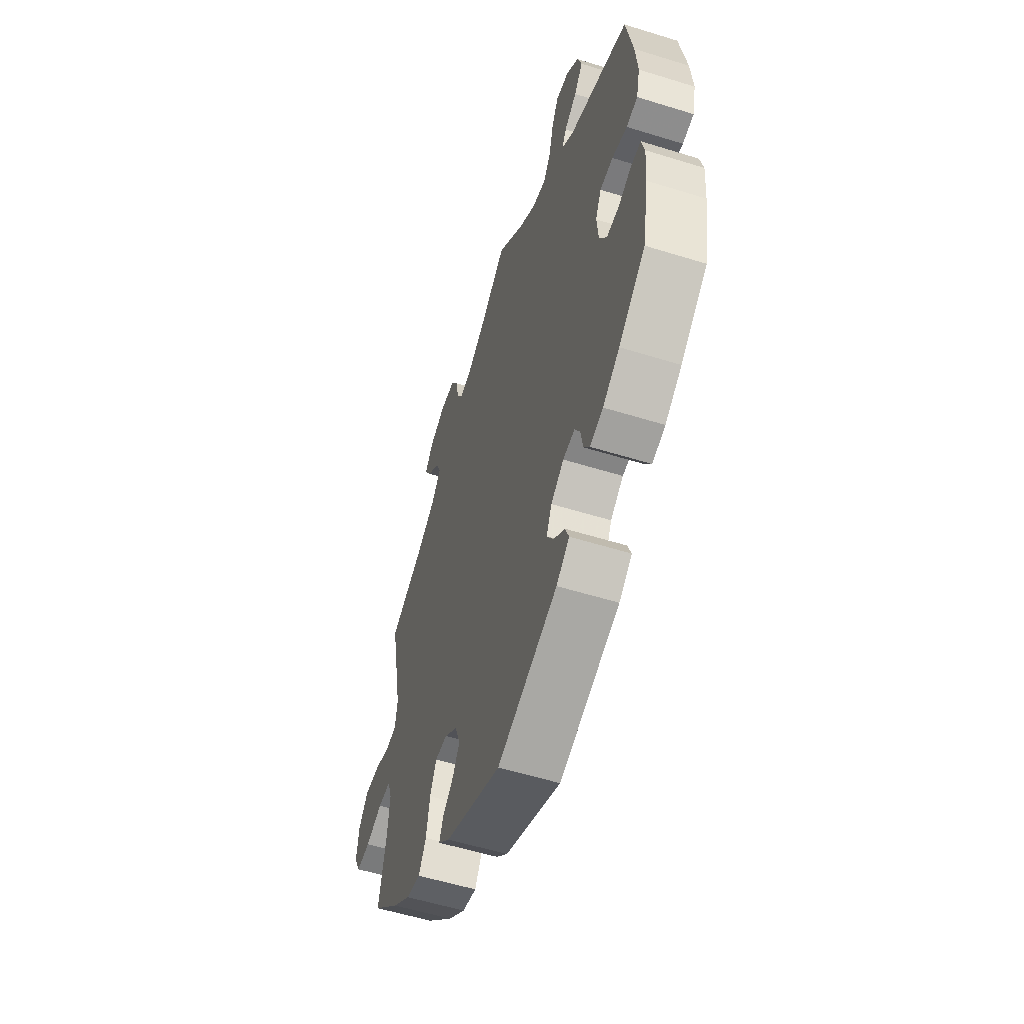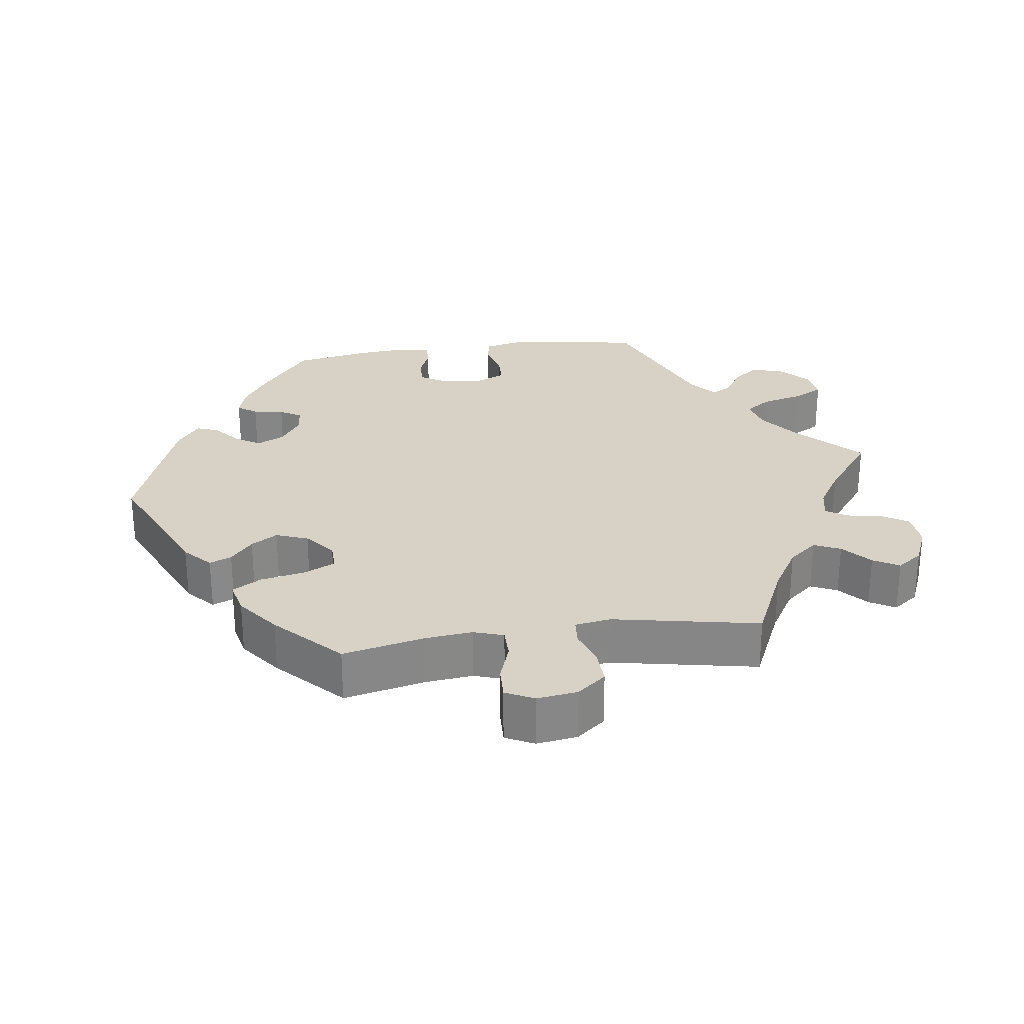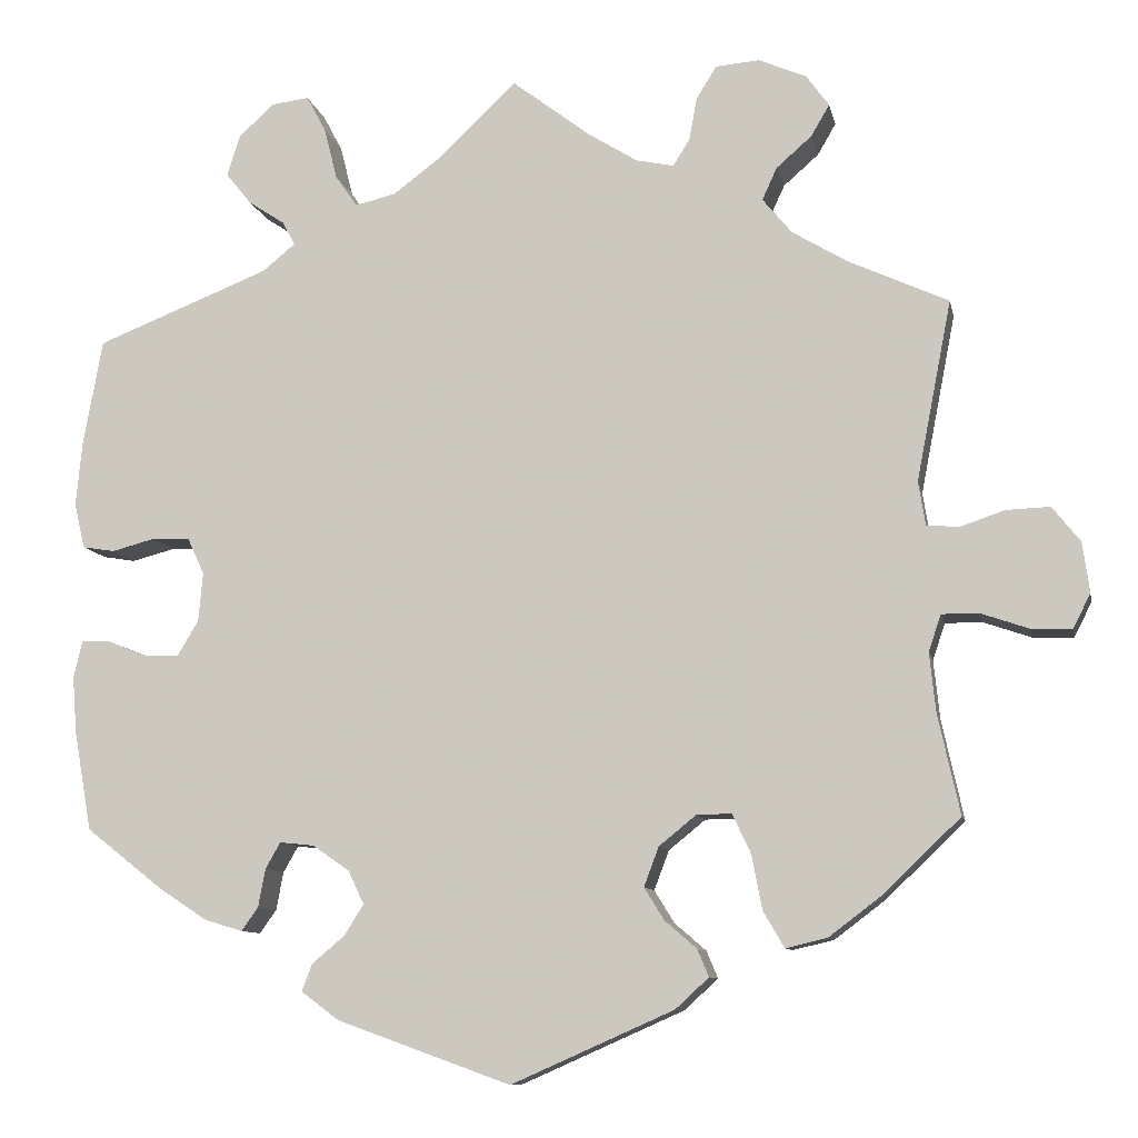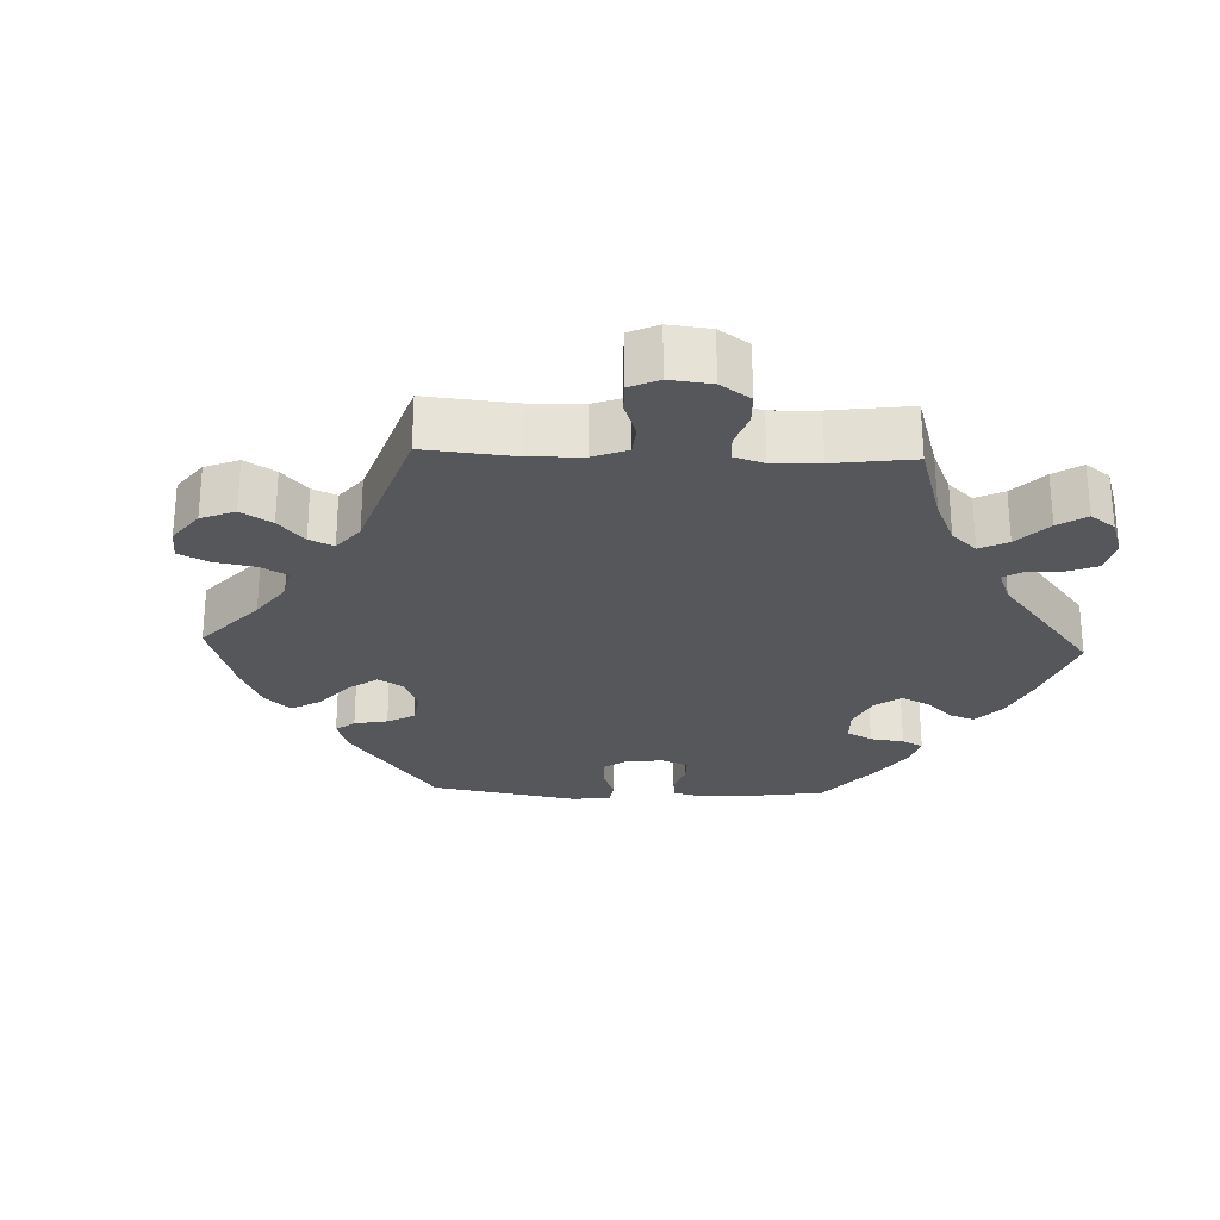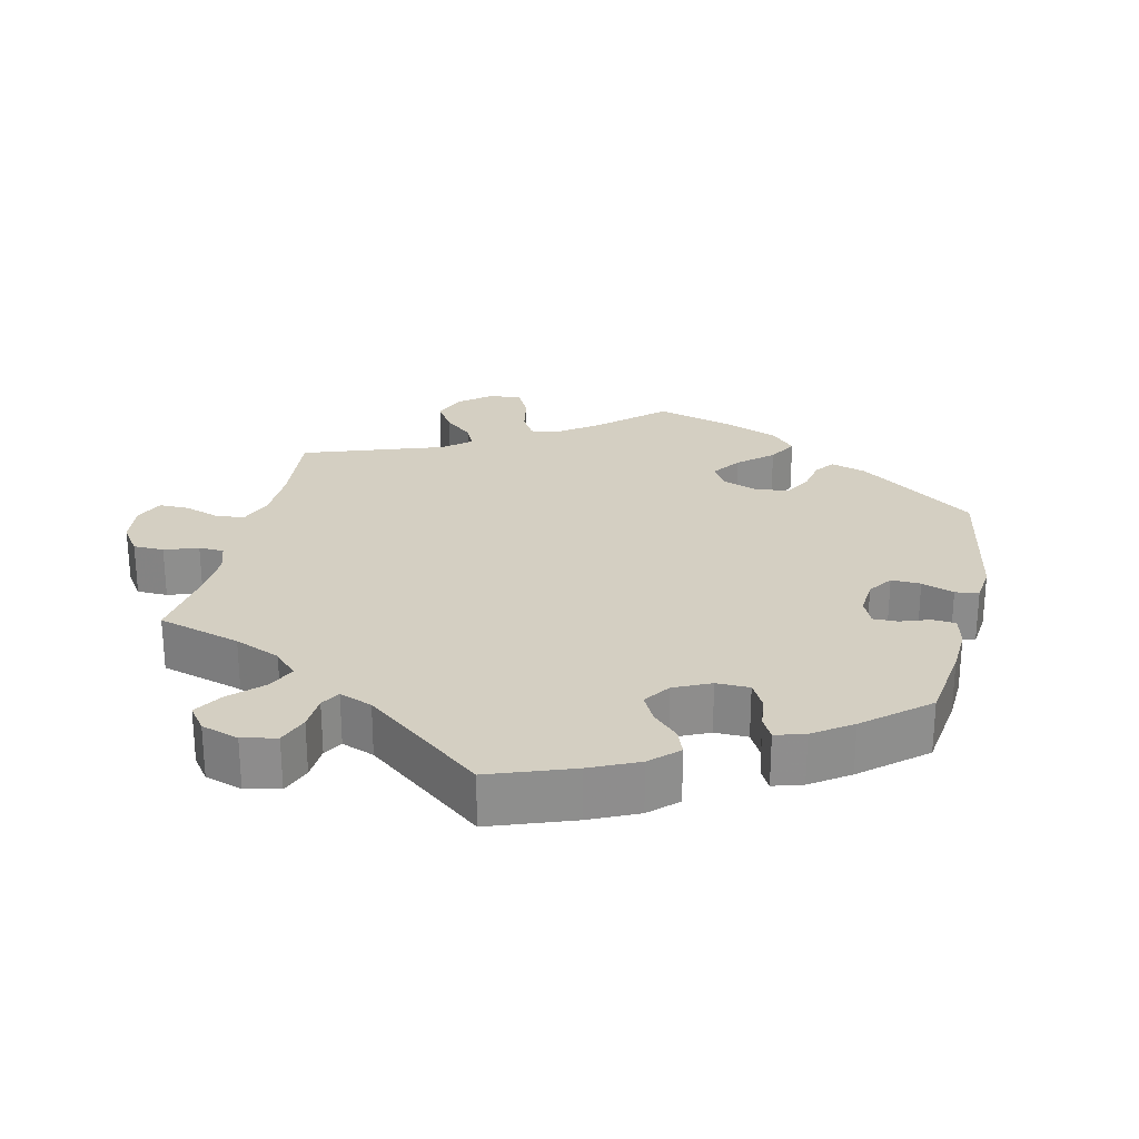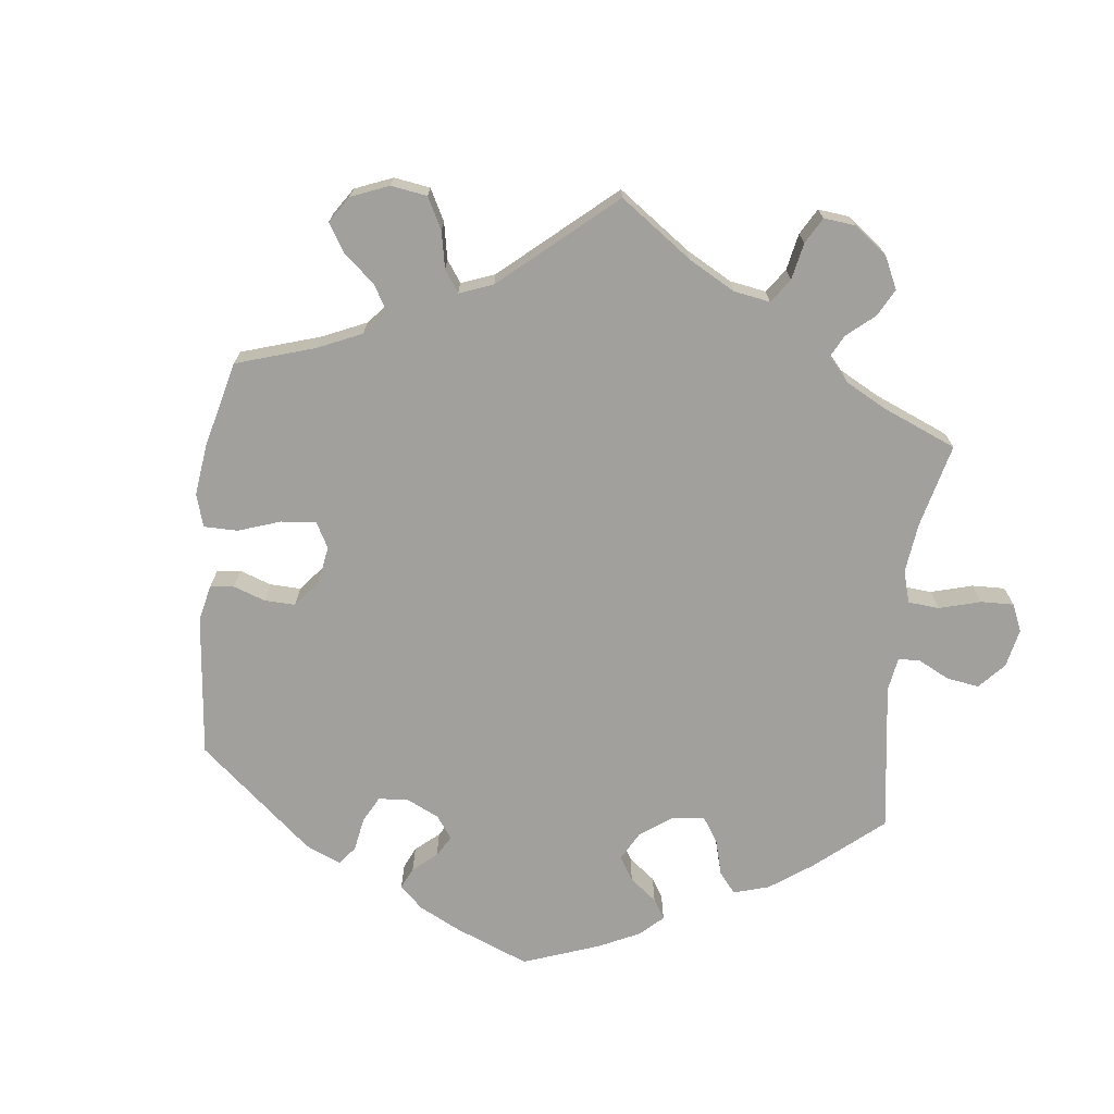
<metadata>
{"format":"obj","ext":"obj","renderer":"f3d","projection":"perspective","resolution":1024,"background":"white","views":[{"elev":-55.6,"azim":71.9,"up":"+Z"},{"elev":27.5,"azim":-98.0,"up":"+Y"},{"elev":-9.5,"azim":-168.8,"up":"+Z"},{"elev":-26.4,"azim":-32.2,"up":"+Y"},{"elev":25.6,"azim":72.8,"up":"+Y"},{"elev":-71.6,"azim":-66.8,"up":"+Y"}]}
</metadata>
<code>
v -0.184 0.07 -0.496
v -0.222 0.07 -0.461
v -0.209 0.07 -0.43
v -0.173 0.07 -0.399
v -0.15 0.07 -0.362
v -0.167 0.07 -0.317
v -0.209 0.07 -0.283
v -0.249 0.07 -0.282
v -0.27 0.07 -0.327
v -0.282 0.07 -0.389
v -0.306 0.07 -0.43
v -0.353 0.07 -0.419
v -0.411 0.07 -0.375
v -0.501 0.07 -0.289
v -0.476 0.07 -0.175
v -0.469 0.07 -0.108
v -0.483 0.07 -0.066
v -0.525 0.07 -0.066
v -0.58 0.07 -0.085
v -0.626 0.07 -0.087
v -0.646 0.07 -0.047
v -0.638 0.07 0.01
v -0.606 0.07 0.05
v -0.556 0.07 0.048
v -0.506 0.07 0.031
v -0.469 0.07 0.034
v -0.461 0.07 0.084
v -0.501 0.07 0.289
v -0.387 0.07 0.341
v -0.324 0.07 0.379
v -0.291 0.07 0.419
v -0.308 0.07 0.456
v -0.348 0.07 0.491
v -0.369 0.07 0.527
v -0.343 0.07 0.563
v -0.289 0.07 0.586
v -0.239 0.07 0.582
v -0.216 0.07 0.545
v -0.207 0.07 0.496
v -0.188 0.07 0.466
v -0.145 0.07 0.475
v -0.089 0.07 0.51
v 0 0.07 0.578
v 0.088 0.07 0.494
v 0.144 0.07 0.452
v 0.19 0.07 0.441
v 0.215 0.07 0.477
v 0.23 0.07 0.536
v 0.252 0.07 0.577
v 0.294 0.07 0.572
v 0.335 0.07 0.535
v 0.35 0.07 0.488
v 0.321 0.07 0.452
v 0.28 0.07 0.425
v 0.265 0.07 0.398
v 0.303 0.07 0.367
v 0.5 0.07 0.289
v 0.522 0.07 0.168
v 0.529 0.07 0.094
v 0.517 0.07 0.043
v 0.48 0.07 0.037
v 0.431 0.07 0.05
v 0.388 0.07 0.048
v 0.369 0.07 0.007
v 0.374 0.07 -0.049
v 0.398 0.07 -0.089
v 0.438 0.07 -0.088
v 0.482 0.07 -0.07
v 0.515 0.07 -0.069
v 0.525 0.07 -0.111
v 0.52 0.07 -0.176
v 0.5 0.07 -0.289
v 0.412 0.07 -0.358
v 0.357 0.07 -0.394
v 0.314 0.07 -0.407
v 0.295 0.07 -0.38
v 0.287 0.07 -0.337
v 0.27 0.07 -0.307
v 0.231 0.07 -0.311
v 0.189 0.07 -0.34
v 0.171 0.07 -0.378
v 0.193 0.07 -0.413
v 0.23 0.07 -0.444
v 0.242 0.07 -0.475
v 0.199 0.07 -0.507
v 0.001 0.07 -0.578
v -0.184 0 -0.496
v -0.222 0 -0.461
v -0.209 0 -0.43
v -0.173 0 -0.399
v -0.15 0 -0.362
v -0.167 0 -0.317
v -0.209 0 -0.283
v -0.249 0 -0.282
v -0.27 0 -0.327
v -0.282 0 -0.389
v -0.306 0 -0.43
v -0.353 0 -0.419
v -0.411 0 -0.375
v -0.501 0 -0.289
v -0.476 0 -0.175
v -0.469 0 -0.108
v -0.483 0 -0.066
v -0.525 0 -0.066
v -0.58 0 -0.085
v -0.626 0 -0.087
v -0.646 0 -0.047
v -0.638 0 0.01
v -0.606 0 0.05
v -0.556 0 0.048
v -0.506 0 0.031
v -0.469 0 0.034
v -0.461 0 0.084
v -0.501 0 0.289
v -0.387 0 0.341
v -0.324 0 0.379
v -0.291 0 0.419
v -0.308 0 0.456
v -0.348 0 0.491
v -0.369 0 0.527
v -0.343 0 0.563
v -0.289 0 0.586
v -0.239 0 0.582
v -0.216 0 0.545
v -0.207 0 0.496
v -0.188 0 0.466
v -0.145 0 0.475
v -0.089 0 0.51
v 0 0 0.578
v 0.088 0 0.494
v 0.144 0 0.452
v 0.19 0 0.441
v 0.215 0 0.477
v 0.23 0 0.536
v 0.252 0 0.577
v 0.294 0 0.572
v 0.335 0 0.535
v 0.35 0 0.488
v 0.321 0 0.452
v 0.28 0 0.425
v 0.265 0 0.398
v 0.303 0 0.367
v 0.5 0 0.289
v 0.522 0 0.168
v 0.529 0 0.094
v 0.517 0 0.043
v 0.48 0 0.037
v 0.431 0 0.05
v 0.388 0 0.048
v 0.369 0 0.007
v 0.374 0 -0.049
v 0.398 0 -0.089
v 0.438 0 -0.088
v 0.482 0 -0.07
v 0.515 0 -0.069
v 0.525 0 -0.111
v 0.52 0 -0.176
v 0.5 0 -0.289
v 0.412 0 -0.358
v 0.357 0 -0.394
v 0.314 0 -0.407
v 0.295 0 -0.38
v 0.287 0 -0.337
v 0.27 0 -0.307
v 0.231 0 -0.311
v 0.189 0 -0.34
v 0.171 0 -0.378
v 0.193 0 -0.413
v 0.23 0 -0.444
v 0.242 0 -0.475
v 0.199 0 -0.507
v 0.001 0 -0.578
f 82 83 84 85
f 81 82 85 86
f 80 81 86 1
f 74 75 76 77
f 74 77 78
f 73 74 78
f 72 73 78
f 71 72 78
f 70 71 78 79
f 67 68 69 70
f 66 67 70 79
f 59 60 61 62
f 59 62 63
f 56 57 58 59
f 55 56 59 63
f 51 52 53 54
f 51 54 55
f 50 51 55
f 47 48 49 50
f 46 47 50 55
f 45 46 55 63
f 42 43 44
f 41 42 44 45
f 40 41 45 63
f 36 37 38 39
f 36 39 40
f 35 36 40
f 32 33 34 35
f 31 32 35 40
f 30 31 40 63
f 27 28 29
f 26 27 29 30
f 22 23 24 25
f 22 25 26
f 21 22 26
f 18 19 20 21
f 17 18 21 26
f 16 17 26 30
f 12 13 14 15
f 9 10 11 12
f 8 9 12 15
f 7 8 15 16
f 1 2 3 4
f 1 4 5
f 80 1 5
f 65 66 79 80
f 64 65 80 5
f 63 64 5 6
f 7 16 30 63
f 6 7 63
f 171 170 169 168
f 172 171 168 167
f 87 172 167 166
f 163 162 161 160
f 164 163 160
f 164 160 159
f 164 159 158
f 164 158 157
f 165 164 157 156
f 156 155 154 153
f 165 156 153 152
f 148 147 146 145
f 149 148 145
f 145 144 143 142
f 149 145 142 141
f 140 139 138 137
f 141 140 137
f 141 137 136
f 136 135 134 133
f 141 136 133 132
f 149 141 132 131
f 130 129 128
f 131 130 128 127
f 149 131 127 126
f 125 124 123 122
f 126 125 122
f 126 122 121
f 121 120 119 118
f 126 121 118 117
f 149 126 117 116
f 115 114 113
f 116 115 113 112
f 111 110 109 108
f 112 111 108
f 112 108 107
f 107 106 105 104
f 112 107 104 103
f 116 112 103 102
f 101 100 99 98
f 98 97 96 95
f 101 98 95 94
f 102 101 94 93
f 90 89 88 87
f 91 90 87
f 91 87 166
f 166 165 152 151
f 91 166 151 150
f 92 91 150 149
f 149 116 102 93
f 149 93 92
f 1 87 88 2
f 2 88 89 3
f 3 89 90 4
f 4 90 91 5
f 5 91 92 6
f 6 92 93 7
f 7 93 94 8
f 8 94 95 9
f 9 95 96 10
f 10 96 97 11
f 11 97 98 12
f 12 98 99 13
f 13 99 100 14
f 14 100 101 15
f 15 101 102 16
f 16 102 103 17
f 17 103 104 18
f 18 104 105 19
f 19 105 106 20
f 20 106 107 21
f 21 107 108 22
f 22 108 109 23
f 23 109 110 24
f 24 110 111 25
f 25 111 112 26
f 26 112 113 27
f 27 113 114 28
f 28 114 115 29
f 29 115 116 30
f 30 116 117 31
f 31 117 118 32
f 32 118 119 33
f 33 119 120 34
f 34 120 121 35
f 35 121 122 36
f 36 122 123 37
f 37 123 124 38
f 38 124 125 39
f 39 125 126 40
f 40 126 127 41
f 41 127 128 42
f 42 128 129 43
f 43 129 130 44
f 44 130 131 45
f 45 131 132 46
f 46 132 133 47
f 47 133 134 48
f 48 134 135 49
f 49 135 136 50
f 50 136 137 51
f 51 137 138 52
f 52 138 139 53
f 53 139 140 54
f 54 140 141 55
f 55 141 142 56
f 56 142 143 57
f 57 143 144 58
f 58 144 145 59
f 59 145 146 60
f 60 146 147 61
f 61 147 148 62
f 62 148 149 63
f 63 149 150 64
f 64 150 151 65
f 65 151 152 66
f 66 152 153 67
f 67 153 154 68
f 68 154 155 69
f 69 155 156 70
f 70 156 157 71
f 71 157 158 72
f 72 158 159 73
f 73 159 160 74
f 74 160 161 75
f 75 161 162 76
f 76 162 163 77
f 77 163 164 78
f 78 164 165 79
f 79 165 166 80
f 80 166 167 81
f 81 167 168 82
f 82 168 169 83
f 83 169 170 84
f 84 170 171 85
f 85 171 172 86
f 86 172 87 1

</code>
